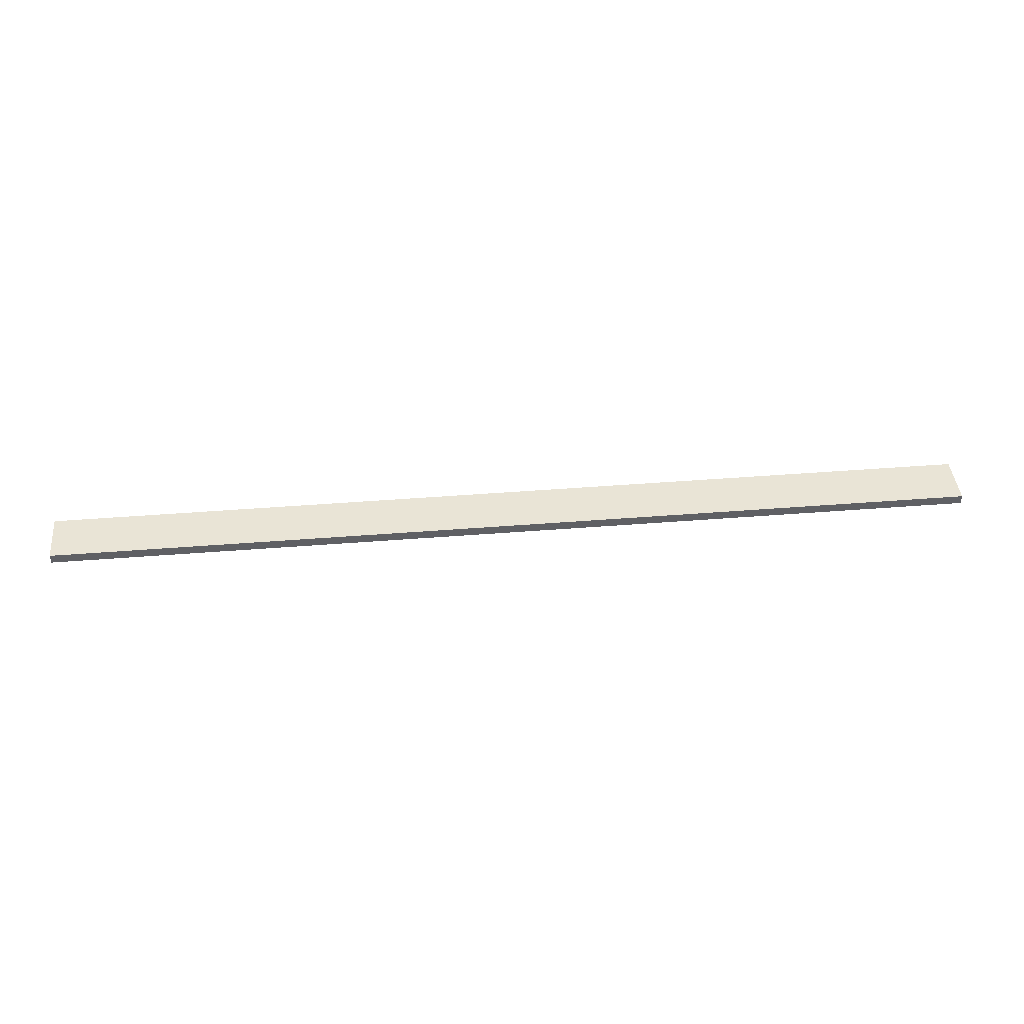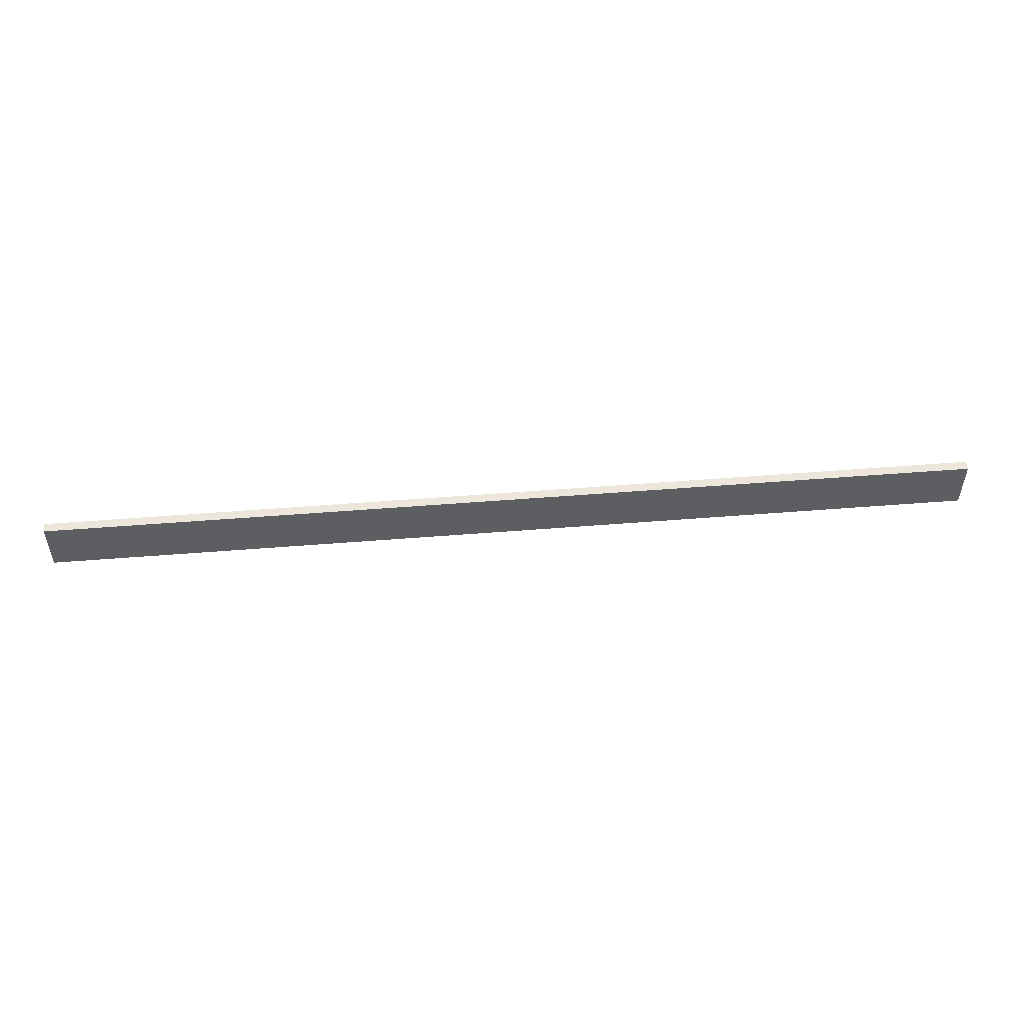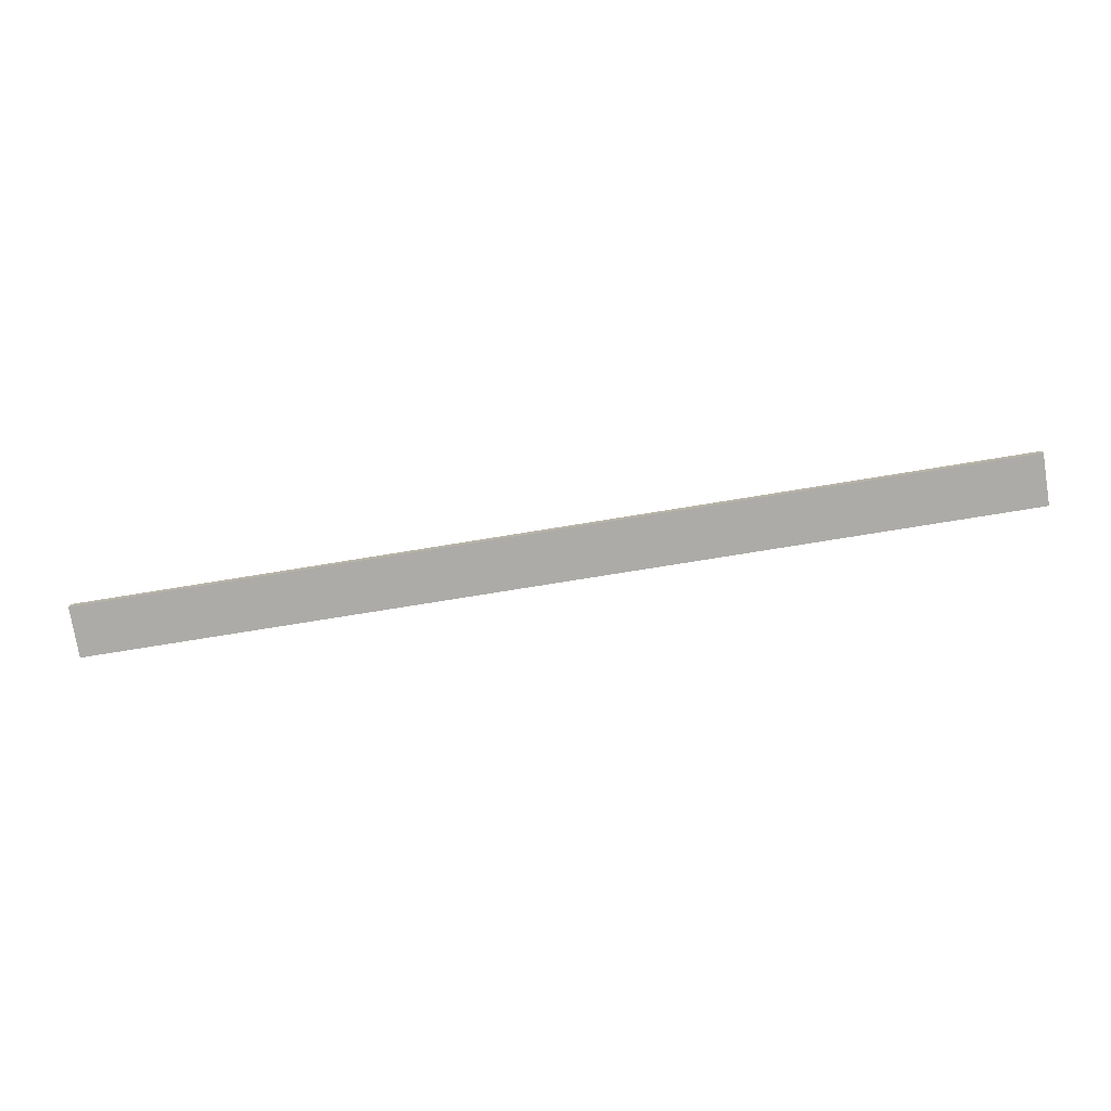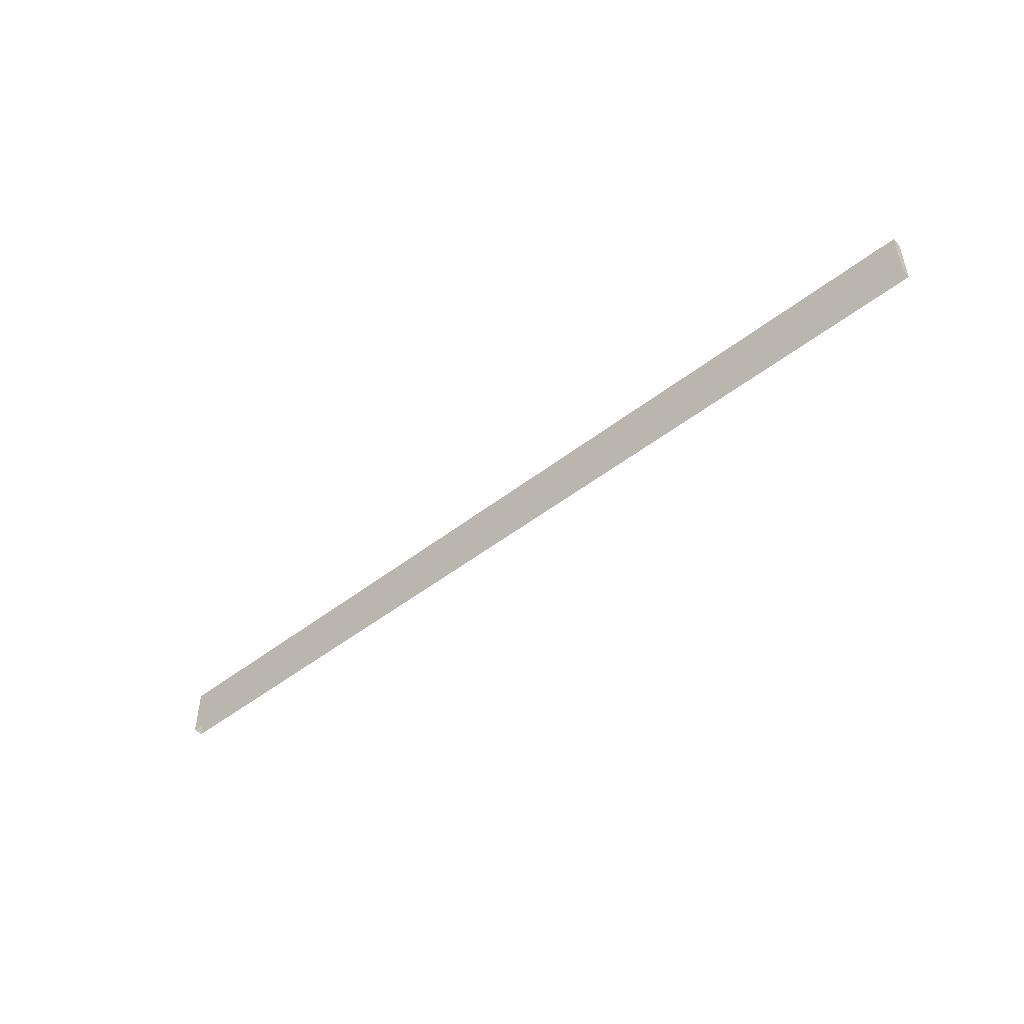
<metadata>
{"format":"obj","ext":"obj","renderer":"f3d","projection":"perspective","resolution":1024,"background":"white","views":[{"elev":42.3,"azim":174.5,"up":"+Z"},{"elev":51.3,"azim":-5.0,"up":"+Y"},{"elev":-76.3,"azim":-170.8,"up":"+Z"},{"elev":-48.7,"azim":-139.0,"up":"+Y"}]}
</metadata>
<code>
v -20 -1.1 0.2
v -20 1.1 0.2
v -10 1.1 0.2
v -10 -1.1 0.2
v -20 1.1 0.2
v -20 1.1 -0.2
v -10 1.1 -0.2
v -10 1.1 0.2
v -20 1.1 -0.2
v -20 -1.1 -0.2
v -10 -1.1 -0.2
v -10 1.1 -0.2
v -3.052e-05 -1.1 -0.2
v -3.052e-05 1.1 -0.2
v 10 -1.1 -0.2
v 10 1.1 -0.2
v 20 -1.1 -0.2
v 20 1.1 -0.2
v -20 -1.1 -0.2
v -20 1.1 -0.2
v -20 1.1 0.2
v -20 -1.1 0.2
v -10 -1.1 0.2
v -10 1.1 0.2
v -3.052e-05 1.1 0.2
v -3.052e-05 -1.1 0.2
v -10 1.1 0.2
v -10 1.1 -0.2
v -3.052e-05 1.1 -0.2
v -3.052e-05 1.1 0.2
v -3.052e-05 -1.1 0.2
v -3.052e-05 1.1 0.2
v 10 1.1 0.2
v 10 -1.1 0.2
v -3.052e-05 1.1 0.2
v -3.052e-05 1.1 -0.2
v 10 1.1 -0.2
v 10 1.1 0.2
v 10 -1.1 0.2
v 10 1.1 0.2
v 20 1.1 0.2
v 20 -1.1 0.2
v 10 1.1 0.2
v 10 1.1 -0.2
v 20 1.1 -0.2
v 20 1.1 0.2
v 20 -1.1 0.2
v 20 1.1 0.2
v 20 1.1 -0.2
v 20 -1.1 -0.2
g TS_Concrete_Fence_Asembly_04_207866_62
f 1 3 2
f 1 4 3
f 5 7 6
f 5 8 7
f 9 11 10
f 9 12 11
f 12 13 11
f 12 14 13
f 14 15 13
f 14 16 15
f 16 17 15
f 16 18 17
f 19 21 20
f 19 22 21
f 23 25 24
f 23 26 25
f 27 29 28
f 27 30 29
f 31 33 32
f 31 34 33
f 35 37 36
f 35 38 37
f 39 41 40
f 39 42 41
f 43 45 44
f 43 46 45
f 47 49 48
f 47 50 49

</code>
